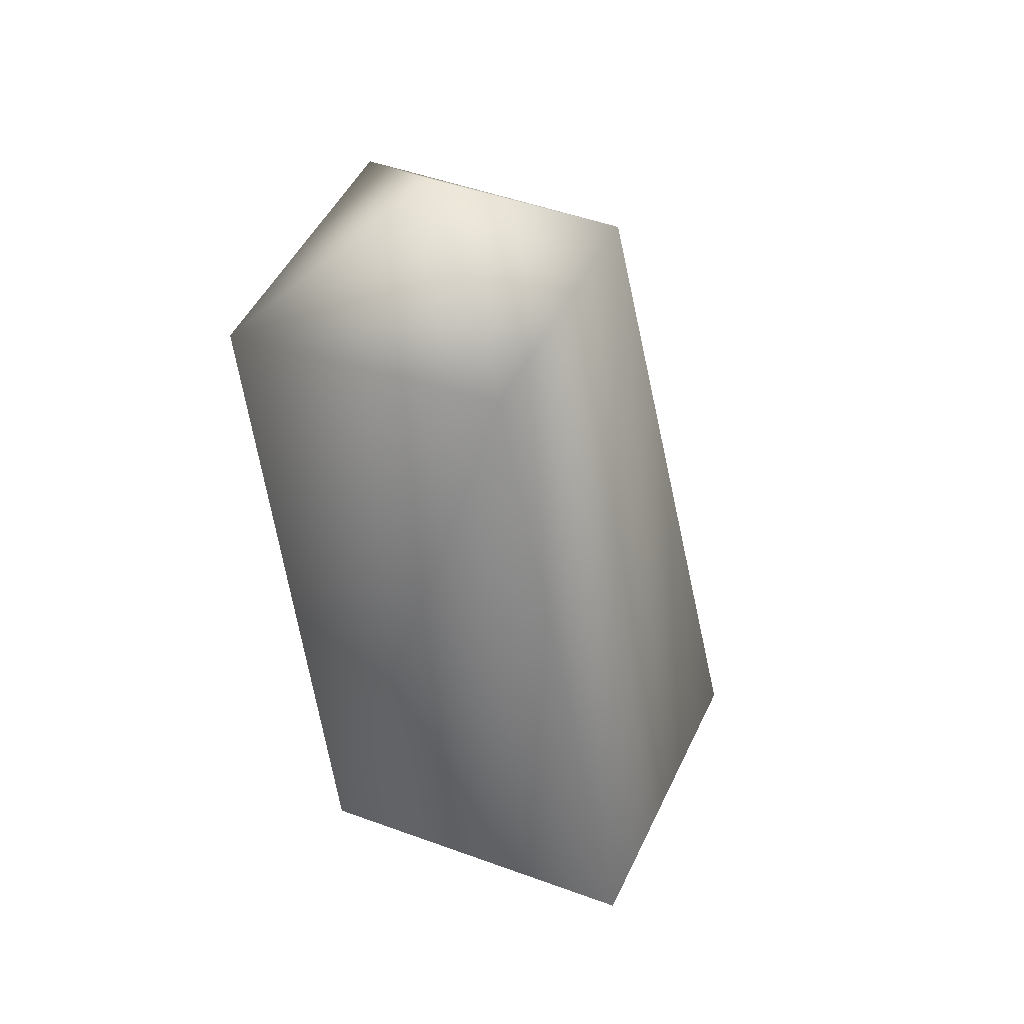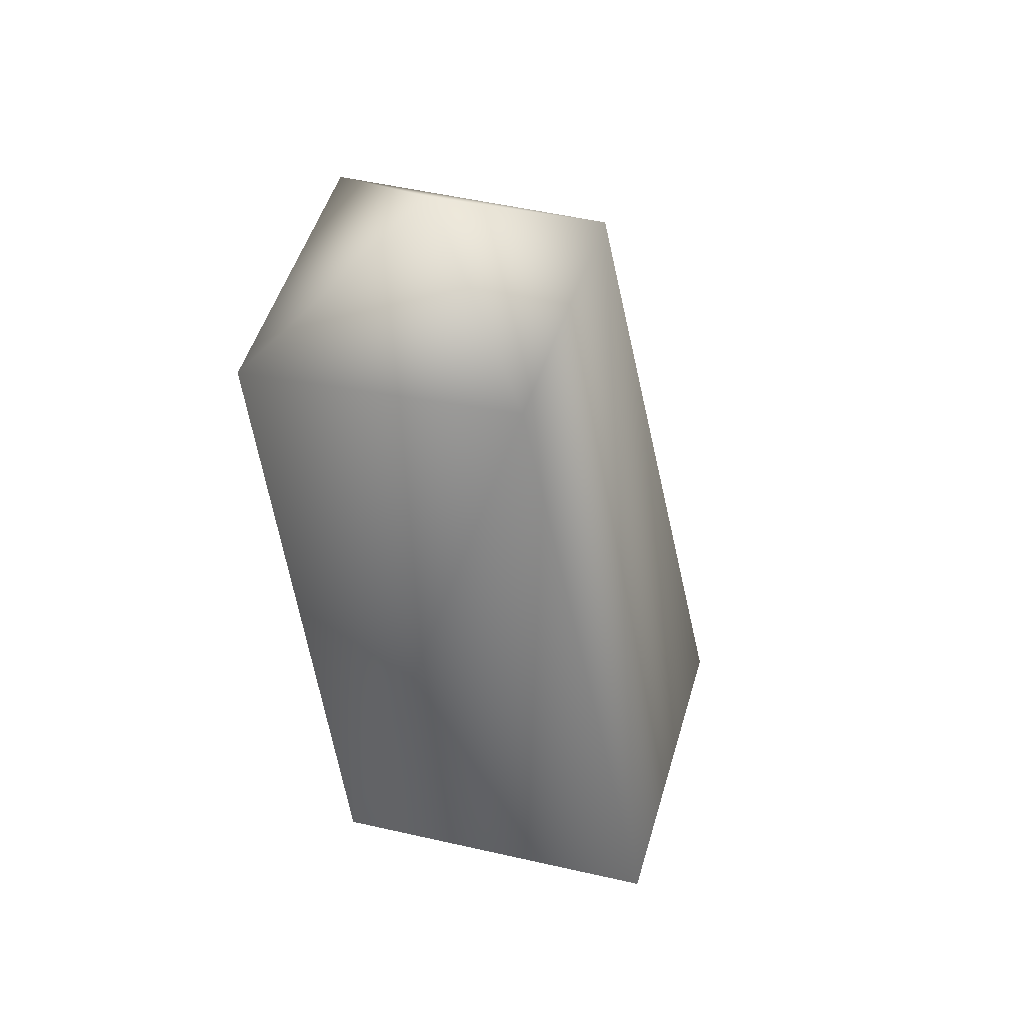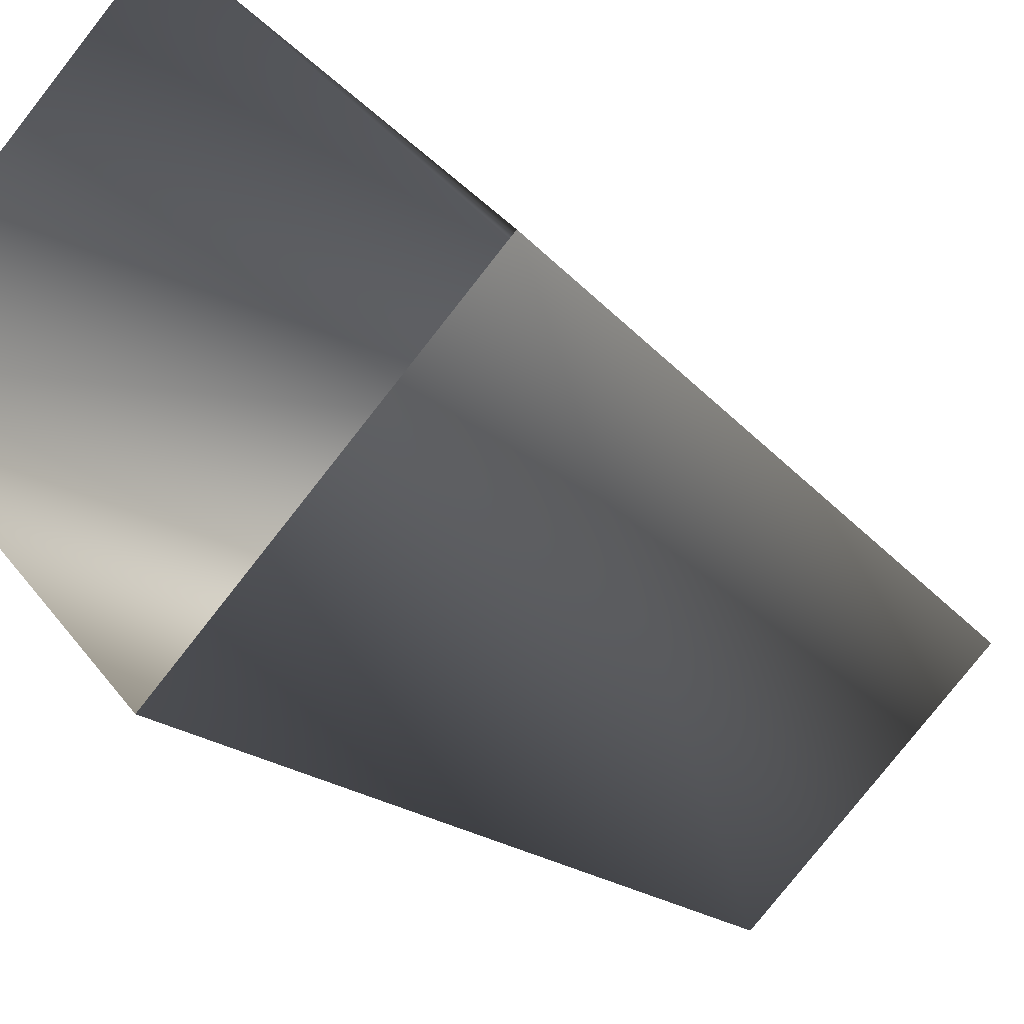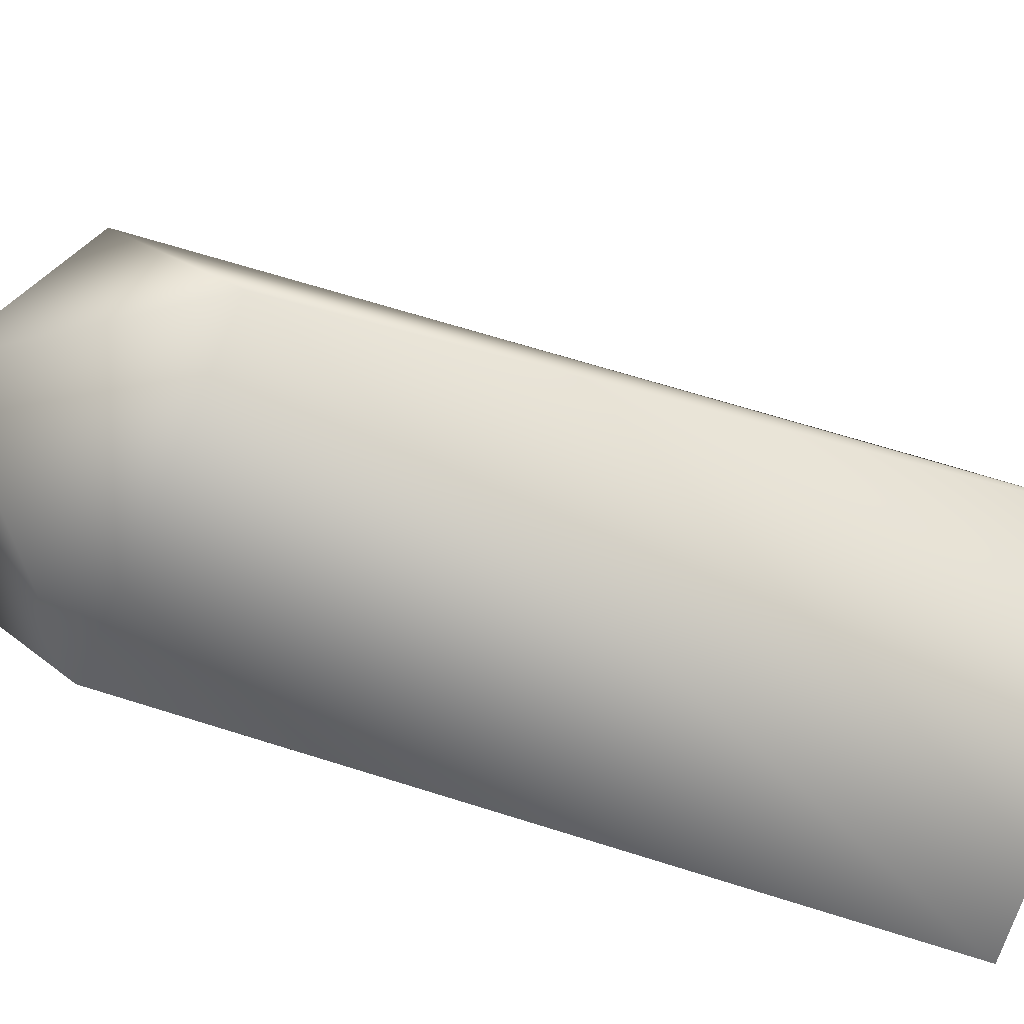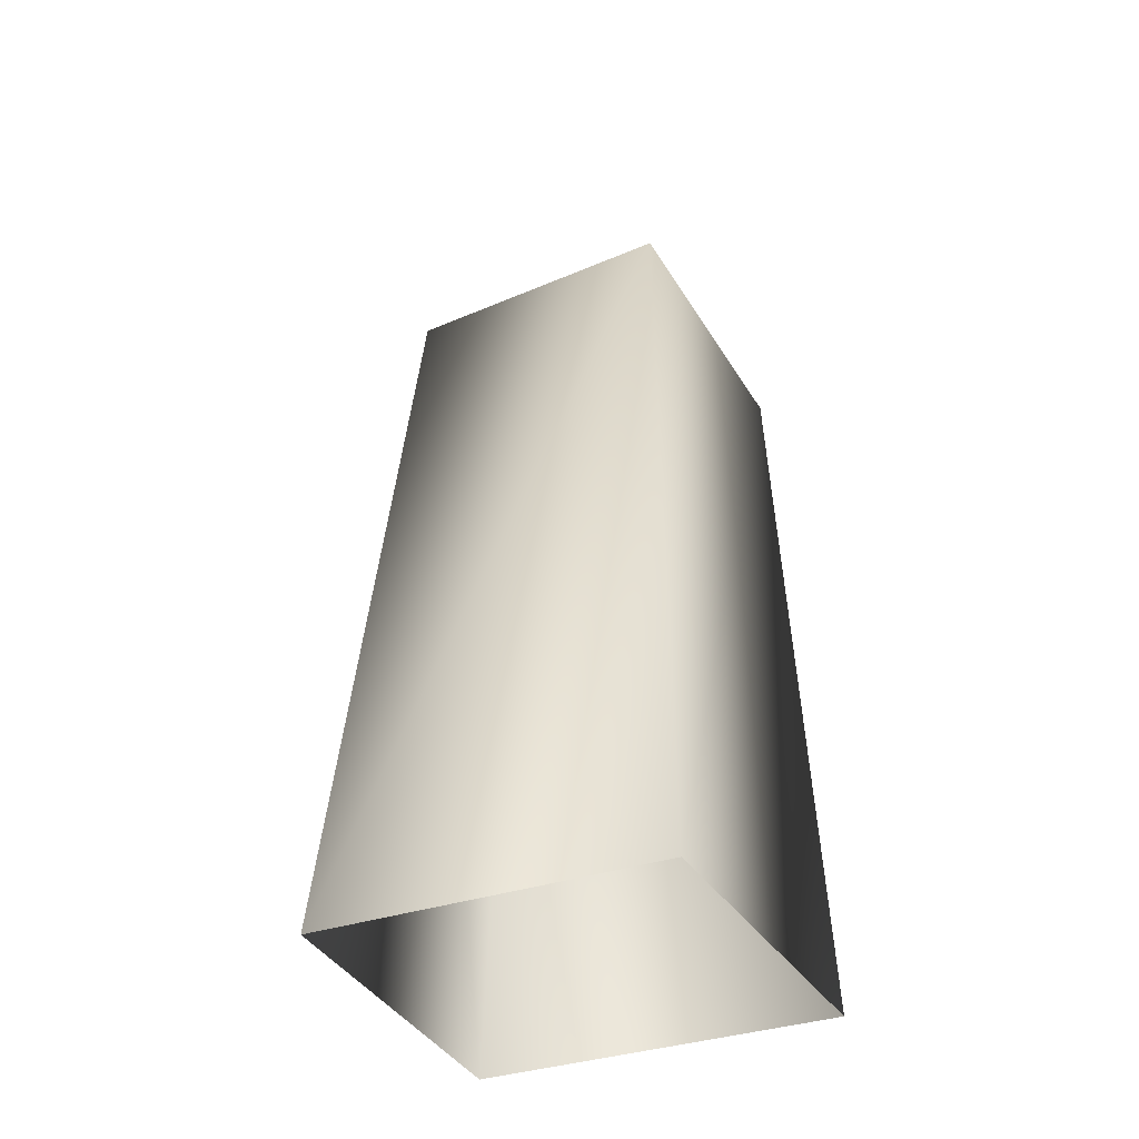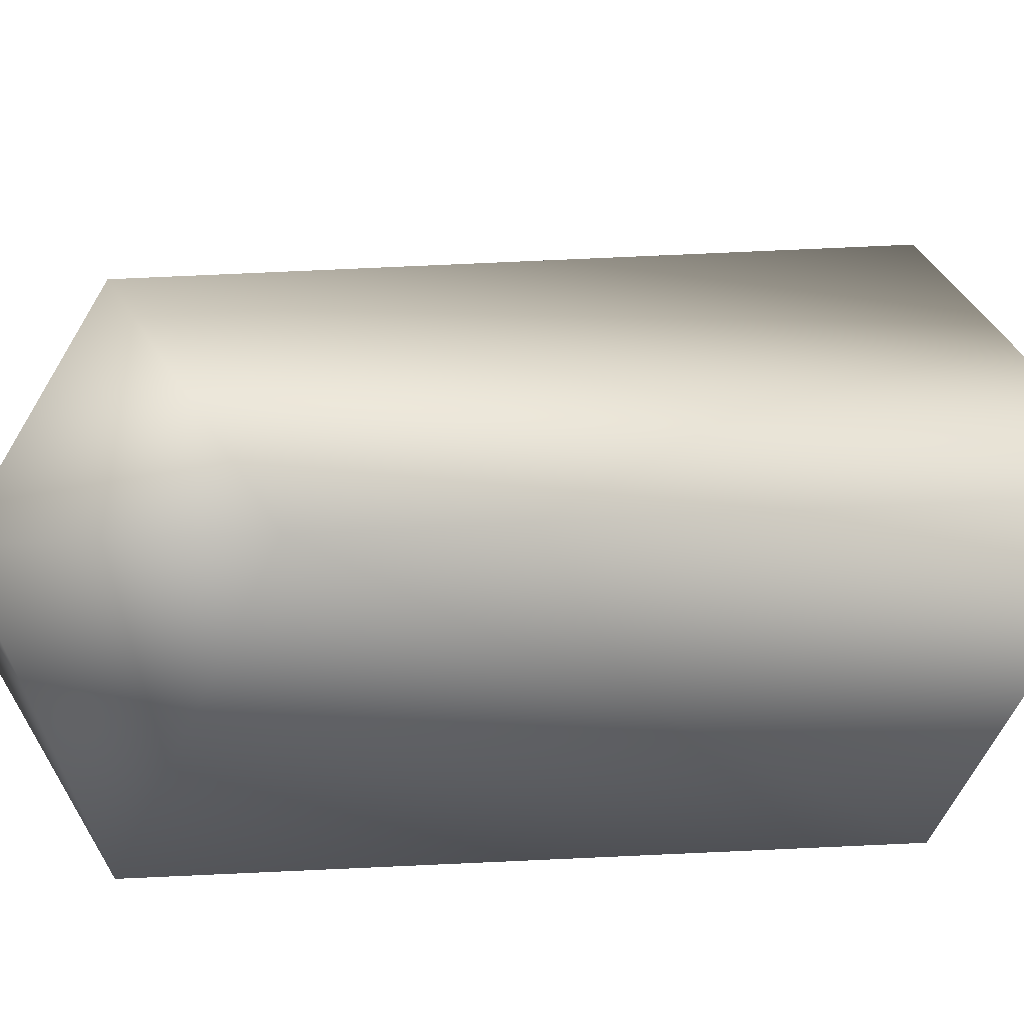
<metadata>
{"format":"obj","ext":"obj","renderer":"f3d","projection":"perspective","resolution":1024,"background":"white","views":[{"elev":47.3,"azim":-110.8,"up":"+Y"},{"elev":49.2,"azim":-119.0,"up":"+Y"},{"elev":-14.9,"azim":29.1,"up":"+Z"},{"elev":-40.3,"azim":-126.4,"up":"+Z"},{"elev":-33.8,"azim":-20.2,"up":"+Y"},{"elev":-9.2,"azim":-131.6,"up":"+Z"}]}
</metadata>
<code>
v -15 0 -1
v 3 48 5
v -8 47 -7
v -15 0 -1
v 0 0 14
v 3 48 5
v 0 0 14
v 16 47 -7
v 3 48 5
v 0 0 14
v 16 0 -1
v 16 47 -7
v 16 0 -1
v 3 47 -20
v 16 47 -7
v 16 0 -1
v 0 0 -17
v 3 47 -20
v 0 0 -17
v -8 47 -7
v 3 47 -20
v 0 0 -17
v -15 0 -1
v -8 47 -7
v 3 55 -7
v -8 47 -7
v 3 48 5
v 3 55 -7
v 3 48 5
v 16 47 -7
v 3 55 -7
v 16 47 -7
v 3 47 -20
v 3 55 -7
v 3 47 -20
v -8 47 -7
f 1 2 3
f 4 5 6
f 7 8 9
f 10 11 12
f 13 14 15
f 16 17 18
f 19 20 21
f 22 23 24
f 25 26 27
f 28 29 30
f 31 32 33
f 34 35 36

</code>
